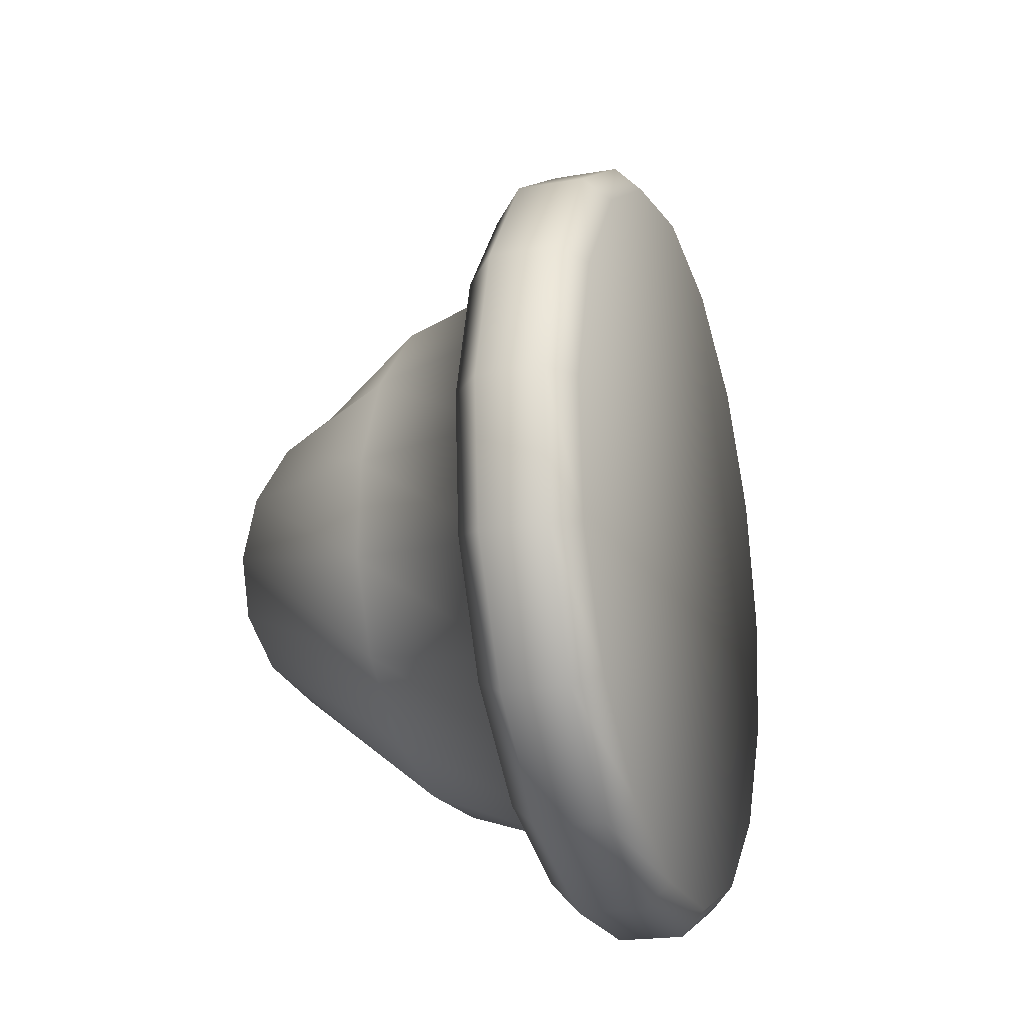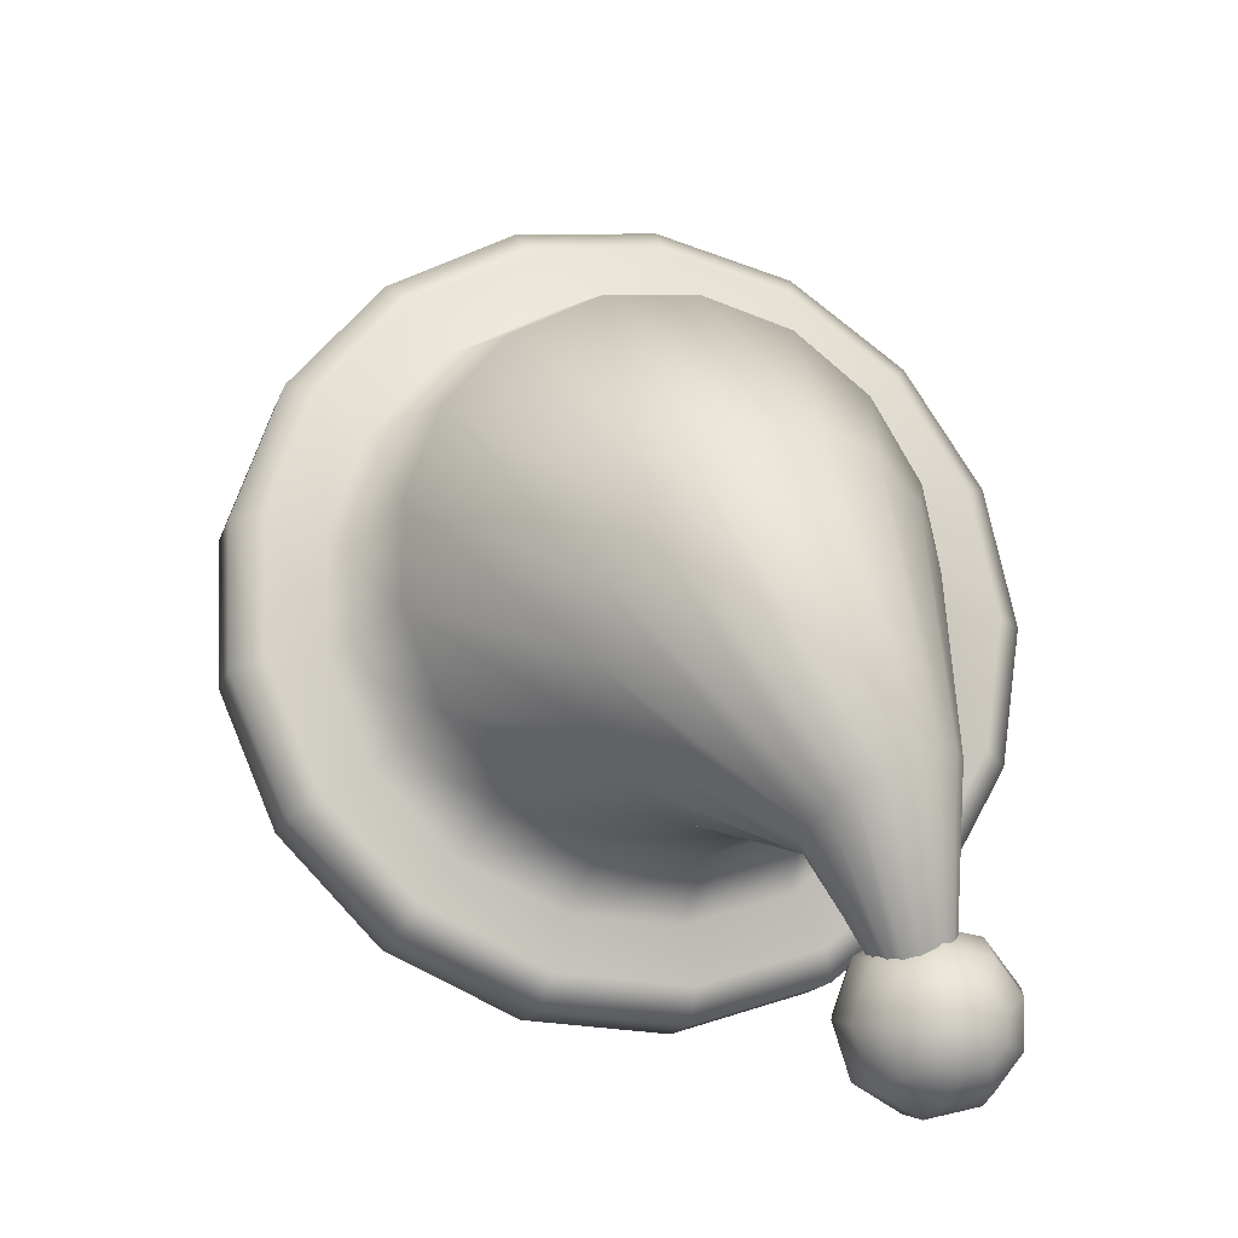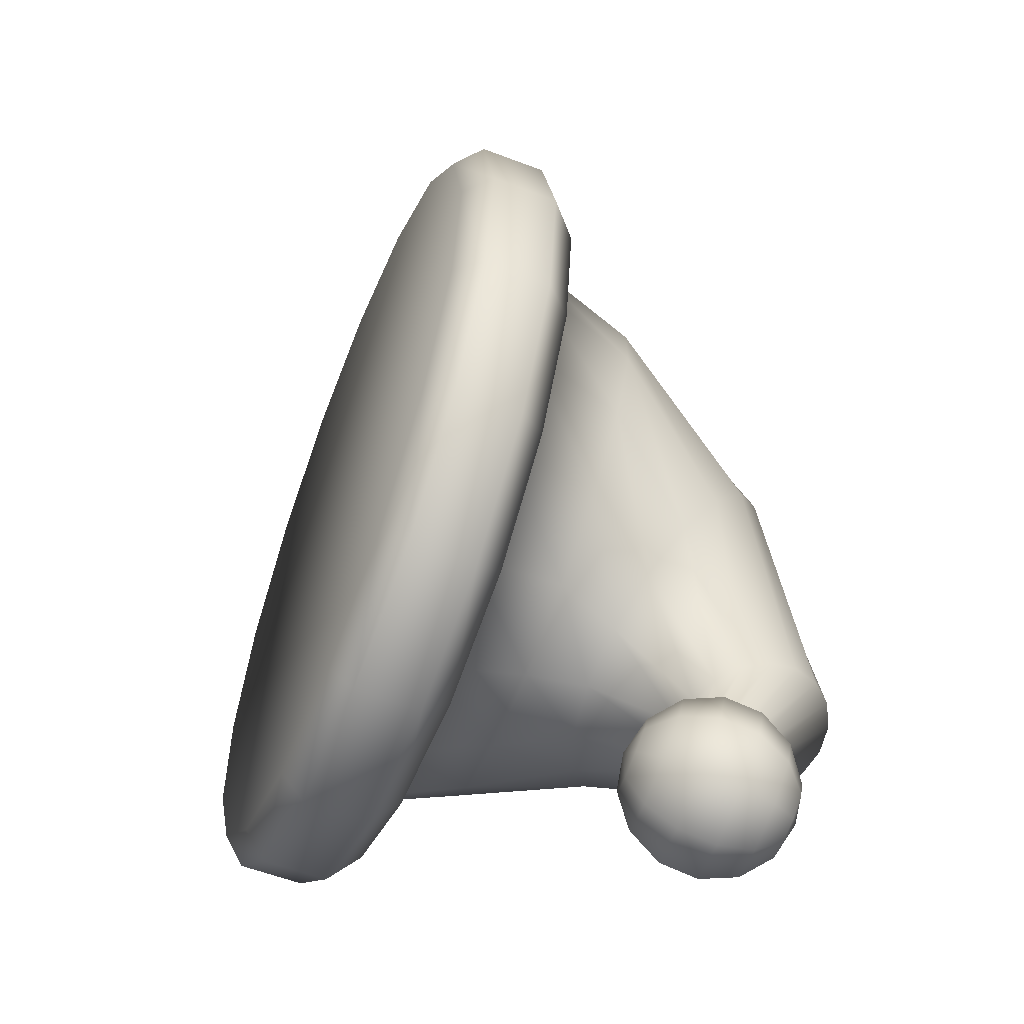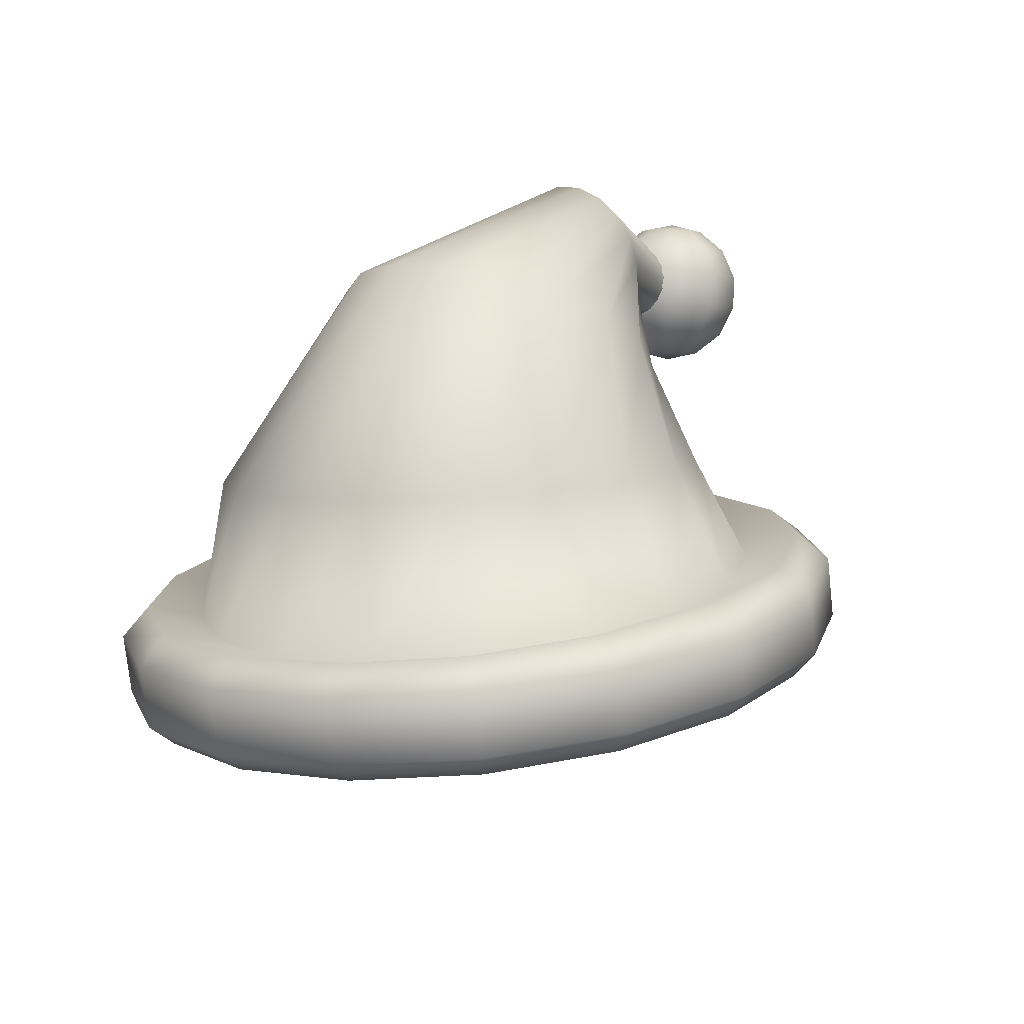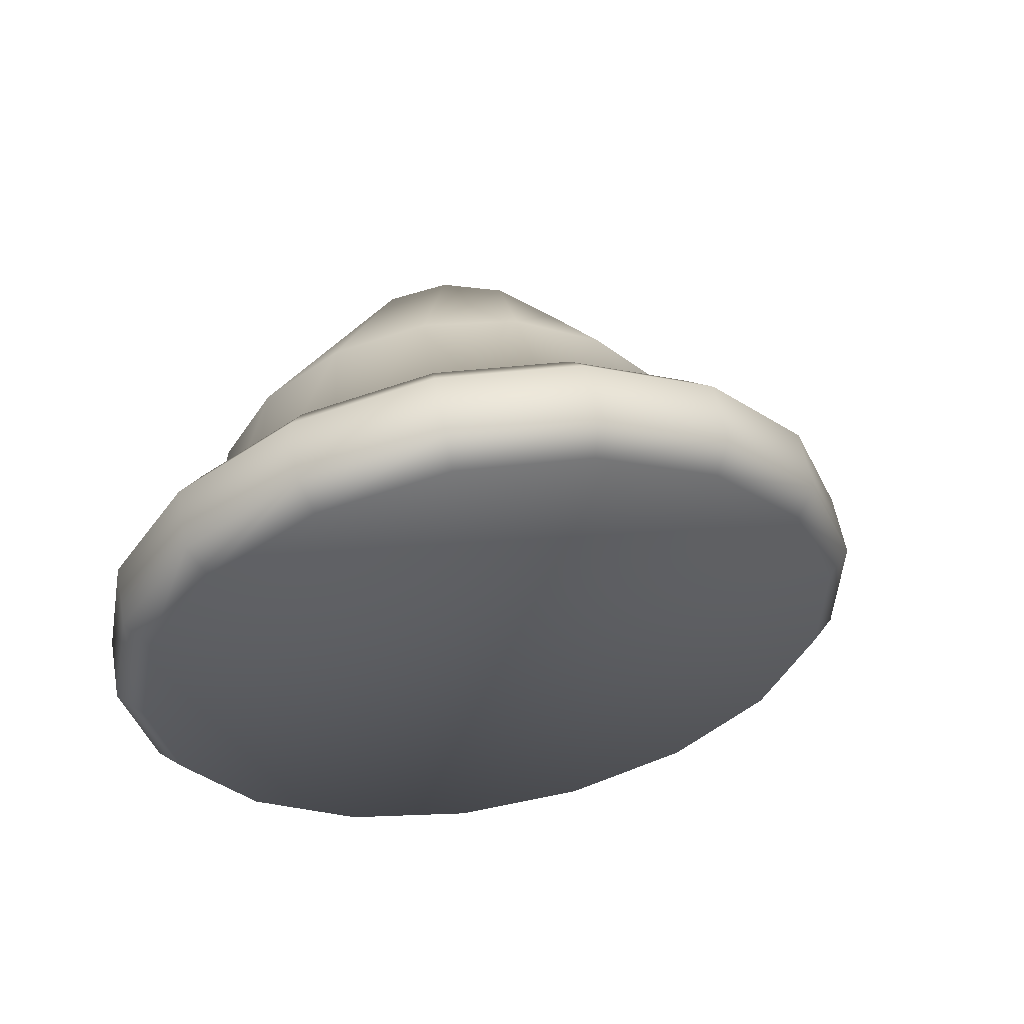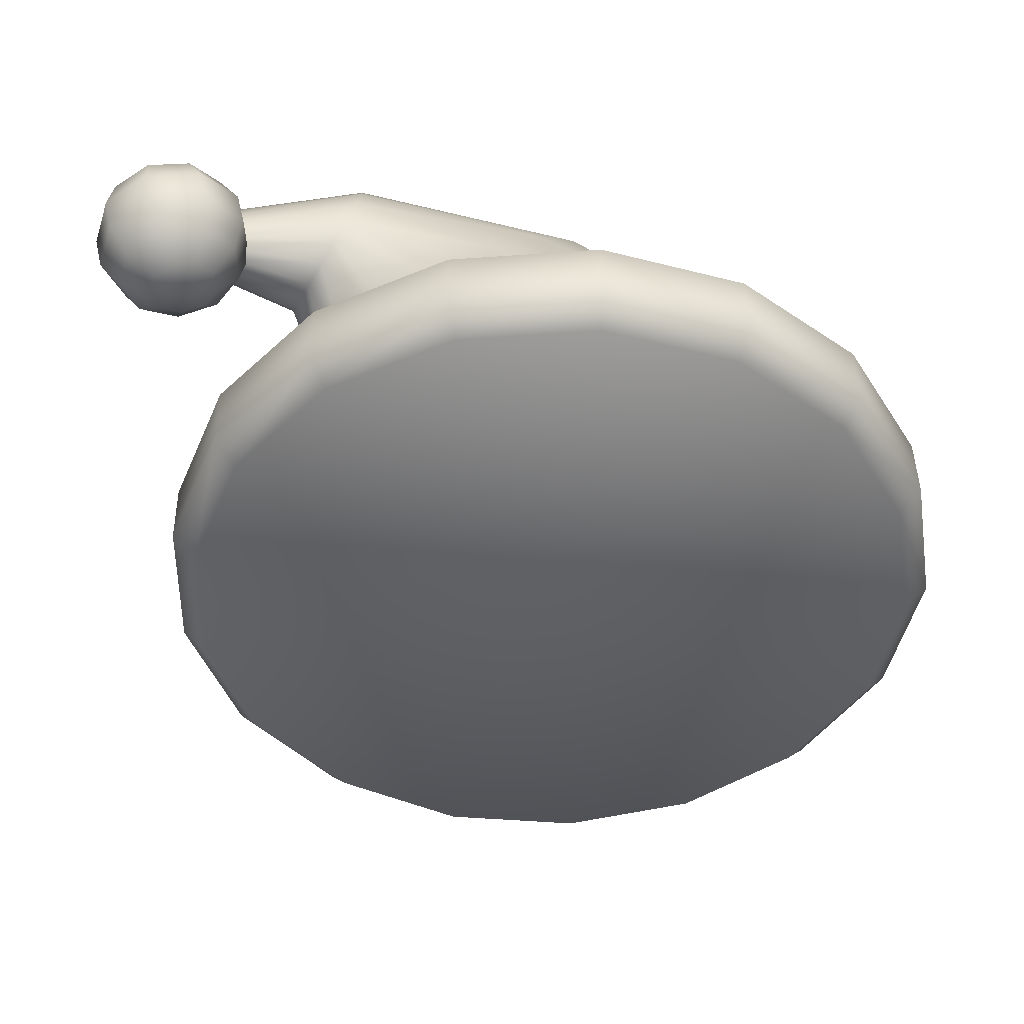
<metadata>
{"format":"obj","ext":"obj","renderer":"f3d","projection":"perspective","resolution":1024,"background":"white","views":[{"elev":42.6,"azim":-81.6,"up":"+Z"},{"elev":71.7,"azim":97.0,"up":"+Y"},{"elev":-9.4,"azim":75.3,"up":"+Z"},{"elev":27.5,"azim":-23.8,"up":"+Y"},{"elev":-20.4,"azim":-39.5,"up":"+Y"},{"elev":-61.6,"azim":-176.9,"up":"+Y"}]}
</metadata>
<code>
o SantaHat_Circle.004
v -0.2929 1.388 -0.2854
v -0.1899 1.363 -0.3722
v -0.3563 1.421 -0.1687
v -0.3716 1.459 -0.03784
v -0.3368 1.495 0.0895
v -0.2564 1.525 0.1961
v -0.1414 1.546 0.2676
v -0.007327 1.553 0.2944
v 0.1277 1.547 0.2727
v 0.2456 1.528 0.2056
v 0.3302 1.499 0.1021
v 0.3703 1.463 -0.0238
v 0.3603 1.425 -0.1551
v 0.3017 1.391 -0.2741
v 0.2023 1.365 -0.3648
v 0.07566 1.351 -0.4147
v -0.06125 1.35 -0.4173
v -0.2461 1.247 -0.4376
v -0.2304 1.225 -0.4039
v -0.3554 1.255 -0.2986
v -0.3796 1.279 -0.3252
v -0.4323 1.295 -0.157
v -0.4618 1.322 -0.1739
v -0.4509 1.341 0.001797
v -0.4816 1.37 -0.004352
v -0.4086 1.385 0.1563
v -0.4364 1.418 0.1607
v -0.3111 1.422 0.2857
v -0.3323 1.457 0.2988
v -0.1716 1.447 0.3724
v -0.1833 1.483 0.3915
v -0.00889 1.456 0.4049
v -0.009495 1.493 0.4262
v 0.155 1.448 0.3786
v 0.1656 1.485 0.3981
v 0.298 1.425 0.2972
v 0.3182 1.46 0.3111
v 0.4007 1.389 0.1716
v 0.4279 1.422 0.177
v 0.4493 1.346 0.01882
v 0.4799 1.376 0.01383
v 0.4372 1.3 -0.1405
v 0.467 1.327 -0.1564
v 0.3661 1.259 -0.2849
v 0.391 1.283 -0.3106
v 0.2455 1.228 -0.3949
v 0.2622 1.25 -0.428
v 0.0918 1.21 -0.4555
v 0.09805 1.231 -0.4928
v -0.07432 1.209 -0.4586
v -0.07938 1.23 -0.4961
v -0.05419 1.503 -0.4053
v 0.06253 1.493 -0.3999
v 0.1706 1.498 -0.3548
v 0.2556 1.517 -0.2761
v 0.3058 1.547 -0.1746
v 0.3146 1.584 -0.06385
v 0.2807 1.624 0.04115
v 0.2088 1.661 0.1262
v 0.1085 1.689 0.1799
v -0.006597 1.706 0.1948
v -0.121 1.708 0.1691
v -0.2192 1.696 0.1062
v -0.2879 1.671 0.01457
v -0.3179 1.637 -0.09342
v -0.3052 1.597 -0.2032
v -0.1638 1.526 -0.3704
v -0.2514 1.559 -0.2998
v -0.3796 1.355 -0.3469
v -0.3492 1.396 -0.3338
v -0.2264 1.367 -0.4373
v -0.2461 1.323 -0.4594
v -0.4618 1.398 -0.1957
v -0.4248 1.436 -0.1947
v -0.4816 1.447 -0.02611
v -0.4431 1.48 -0.03864
v -0.4364 1.494 0.1389
v -0.4015 1.524 0.1132
v -0.3323 1.533 0.2771
v -0.3057 1.56 0.2403
v -0.1833 1.56 0.3698
v -0.1686 1.584 0.3256
v -0.009495 1.57 0.4044
v -0.008736 1.593 0.3574
v 0.1656 1.562 0.3764
v 0.1523 1.586 0.3316
v 0.3182 1.537 0.2894
v 0.2928 1.563 0.2516
v 0.4279 1.498 0.1553
v 0.3937 1.528 0.1282
v 0.4799 1.452 -0.007929
v 0.4415 1.485 -0.02191
v 0.467 1.403 -0.1781
v 0.4296 1.44 -0.1785
v 0.391 1.359 -0.3323
v 0.3597 1.4 -0.3204
v 0.2622 1.326 -0.4498
v 0.2413 1.369 -0.4284
v 0.09805 1.307 -0.5145
v 0.0902 1.352 -0.488
v -0.07938 1.306 -0.5179
v -0.07303 1.351 -0.4911
v -0.000618 1.692 -0.3876
v 0.06542 1.643 -0.397
v 0.2044 1.589 -0.3437
v 0.2586 1.591 -0.2882
v 0.3007 1.655 -0.156
v 0.2829 1.707 -0.09714
v 0.1815 1.817 -0.03257
v 0.1115 1.861 -0.03558
v -0.02104 1.896 -0.1102
v -0.06569 1.883 -0.1718
v -0.08241 1.804 -0.3029
v -0.05222 1.749 -0.3547
v 0.137 1.606 -0.3816
v 0.2922 1.614 -0.2227
v 0.2413 1.764 -0.05406
v 0.04081 1.889 -0.06268
v -0.08711 1.851 -0.239
v 0.2367 1.803 -0.418
v 0.2419 1.767 -0.4183
v 0.2472 1.866 -0.3878
v 0.2385 1.838 -0.4073
v 0.3171 1.859 -0.2833
v 0.2991 1.88 -0.306
v 0.2535 1.733 -0.4083
v 0.27 1.707 -0.3893
v 0.3314 1.828 -0.2686
v 0.3246 1.701 -0.3077
v 0.3363 1.724 -0.2846
v 0.289 1.692 -0.3638
v 0.2797 1.888 -0.3334
v 0.3417 1.756 -0.2692
v 0.34 1.792 -0.2636
v 0.2616 1.884 -0.362
v 0.3081 1.69 -0.3353
v 0.4329 1.677 -0.4397
v 0.4191 1.669 -0.4318
v 0.4606 1.693 -0.4396
v 0.4474 1.685 -0.4424
v 0.4718 1.696 -0.3904
v 0.4767 1.7 -0.4053
v 0.4078 1.662 -0.4199
v 0.4005 1.657 -0.4055
v 0.4624 1.69 -0.377
v 0.4093 1.66 -0.367
v 0.4211 1.666 -0.3616
v 0.3982 1.655 -0.3906
v 0.4763 1.7 -0.4197
v 0.4352 1.674 -0.3615
v 0.4496 1.682 -0.3669
v 0.4707 1.698 -0.4317
v 0.4013 1.656 -0.3771
v 0.5033 1.729 -0.4942
v 0.5027 1.689 -0.5153
v 0.4972 1.644 -0.5173
v 0.4878 1.603 -0.4998
v 0.4765 1.574 -0.4663
v 0.4655 1.563 -0.4234
v 0.5295 1.73 -0.4787
v 0.5498 1.69 -0.4873
v 0.5559 1.645 -0.4824
v 0.5465 1.604 -0.4649
v 0.5236 1.575 -0.4383
v 0.4916 1.564 -0.4079
v 0.5403 1.739 -0.4517
v 0.5693 1.706 -0.4388
v 0.5803 1.666 -0.4219
v 0.5709 1.625 -0.4044
v 0.5431 1.591 -0.3898
v 0.5024 1.573 -0.381
v 0.5308 1.752 -0.426
v 0.5522 1.73 -0.3924
v 0.5589 1.695 -0.364
v 0.5496 1.654 -0.3466
v 0.526 1.615 -0.3434
v 0.4929 1.586 -0.3552
v 0.4989 1.757 -0.4582
v 0.5054 1.763 -0.4135
v 0.5064 1.75 -0.3699
v 0.5018 1.72 -0.336
v 0.4925 1.679 -0.3185
v 0.4802 1.635 -0.3209
v 0.4675 1.597 -0.3428
v 0.476 1.767 -0.4201
v 0.4534 1.757 -0.3818
v 0.4357 1.729 -0.3509
v 0.4264 1.688 -0.3334
v 0.4272 1.642 -0.3329
v 0.4381 1.601 -0.3494
v 0.4563 1.762 -0.4427
v 0.418 1.748 -0.4226
v 0.3915 1.717 -0.4017
v 0.3822 1.676 -0.3842
v 0.3918 1.633 -0.3736
v 0.4184 1.596 -0.372
v 0.4556 1.75 -0.4708
v 0.4167 1.727 -0.473
v 0.3899 1.691 -0.4646
v 0.3806 1.65 -0.4471
v 0.3905 1.612 -0.4241
v 0.4177 1.584 -0.4
v 0.4569 1.573 -0.3797
v 0.4742 1.737 -0.4911
v 0.4502 1.703 -0.5097
v 0.4317 1.662 -0.5103
v 0.4223 1.621 -0.4928
v 0.424 1.588 -0.4607
v 0.4363 1.571 -0.4203
f 4 3 74 76
f 8 9 60 61
f 13 12 92 94
f 6 5 78 80
f 14 13 94 96
f 7 6 80 82
f 15 14 96 98
f 8 7 82 84
f 16 15 98 100
f 9 8 84 86
f 17 16 100 102
f 10 9 86 88
f 57 56 116 107
f 11 10 88 90
f 20 19 50 48 46 44 42 40 38 36 34 32 30 28 26 24 22
f 12 11 90 92
f 5 4 76 78
f 2 17 102 71
f 21 18 19 20
f 23 21 20 22
f 25 23 22 24
f 27 25 24 26
f 29 27 26 28
f 31 29 28 30
f 33 31 30 32
f 35 33 32 34
f 37 35 34 36
f 39 37 36 38
f 41 39 38 40
f 43 41 40 42
f 45 43 42 44
f 47 45 44 46
f 49 47 46 48
f 51 49 48 50
f 18 51 50 19
f 3 1 70 74
f 18 21 69 72
f 21 23 73 69
f 23 25 75 73
f 25 27 77 75
f 27 29 79 77
f 29 31 81 79
f 31 33 83 81
f 33 35 85 83
f 35 37 87 85
f 37 39 89 87
f 39 41 91 89
f 41 43 93 91
f 43 45 95 93
f 45 47 97 95
f 47 49 99 97
f 49 51 101 99
f 51 18 72 101
f 70 71 72 69
f 74 70 69 73
f 76 74 73 75
f 78 76 75 77
f 80 78 77 79
f 82 80 79 81
f 84 82 81 83
f 86 84 83 85
f 88 86 85 87
f 90 88 87 89
f 92 90 89 91
f 94 92 91 93
f 96 94 93 95
f 98 96 95 97
f 100 98 97 99
f 102 100 99 101
f 71 102 101 72
f 1 2 71 70
f 2 1 68 67
f 16 17 52 53
f 9 10 59 60
f 1 3 66 68
f 17 2 67 52
f 10 11 58 59
f 3 4 65 66
f 11 12 57 58
f 4 5 64 65
f 12 13 56 57
f 5 6 63 64
f 13 14 55 56
f 6 7 62 63
f 14 15 54 55
f 7 8 61 62
f 15 16 53 54
f 115 104 126 127
f 68 66 113 114
f 52 67 103 104
f 60 59 117 109
f 55 54 105 106
f 63 62 118 111
f 58 57 107 108
f 66 65 119 113
f 53 52 104 115
f 61 60 109 110
f 67 68 114 103
f 56 55 106 116
f 64 63 111 112
f 59 58 108 117
f 62 61 110 118
f 54 53 115 105
f 65 64 112 119
f 133 130 147 150
f 110 109 128 124
f 117 108 133 134
f 104 103 121 126
f 114 113 123 120
f 109 117 134 128
f 108 107 130 133
f 119 112 135 122
f 103 114 120 121
f 116 106 136 129
f 113 119 122 123
f 107 116 129 130
f 112 111 132 135
f 105 115 127 131
f 118 110 124 125
f 106 105 131 136
f 111 118 125 132
f 124 128 145 141
f 128 134 151 145
f 126 121 138 143
f 122 135 152 139
f 130 129 146 147
f 129 136 153 146
f 131 127 144 148
f 121 120 137 138
f 135 132 149 152
f 132 125 142 149
f 123 122 139 140
f 136 131 148 153
f 134 133 150 151
f 125 124 141 142
f 120 123 140 137
f 127 126 143 144
f 206 205 155 156
f 204 178 154
f 209 208 158 159
f 207 206 156 157
f 205 204 154 155
f 203 209 159
f 208 207 157 158
f 203 159 165
f 158 157 163 164
f 156 155 161 162
f 154 178 160
f 159 158 164 165
f 157 156 162 163
f 155 154 160 161
f 162 161 167 168
f 160 178 166
f 165 164 170 171
f 163 162 168 169
f 161 160 166 167
f 203 165 171
f 164 163 169 170
f 171 170 176 177
f 169 168 174 175
f 167 166 172 173
f 203 171 177
f 170 169 175 176
f 168 167 173 174
f 166 178 172
f 177 176 183 184
f 175 174 181 182
f 173 172 179 180
f 203 177 184
f 176 175 182 183
f 174 173 180 181
f 172 178 179
f 180 179 185 186
f 203 184 190
f 183 182 188 189
f 181 180 186 187
f 179 178 185
f 184 183 189 190
f 182 181 187 188
f 203 190 196
f 189 188 194 195
f 187 186 192 193
f 185 178 191
f 190 189 195 196
f 188 187 193 194
f 186 185 191 192
f 195 194 200 201
f 193 192 198 199
f 191 178 197
f 196 195 201 202
f 194 193 199 200
f 192 191 197 198
f 203 196 202
f 197 178 204
f 202 201 208 209
f 200 199 206 207
f 198 197 204 205
f 203 202 209
f 201 200 207 208
f 199 198 205 206

</code>
